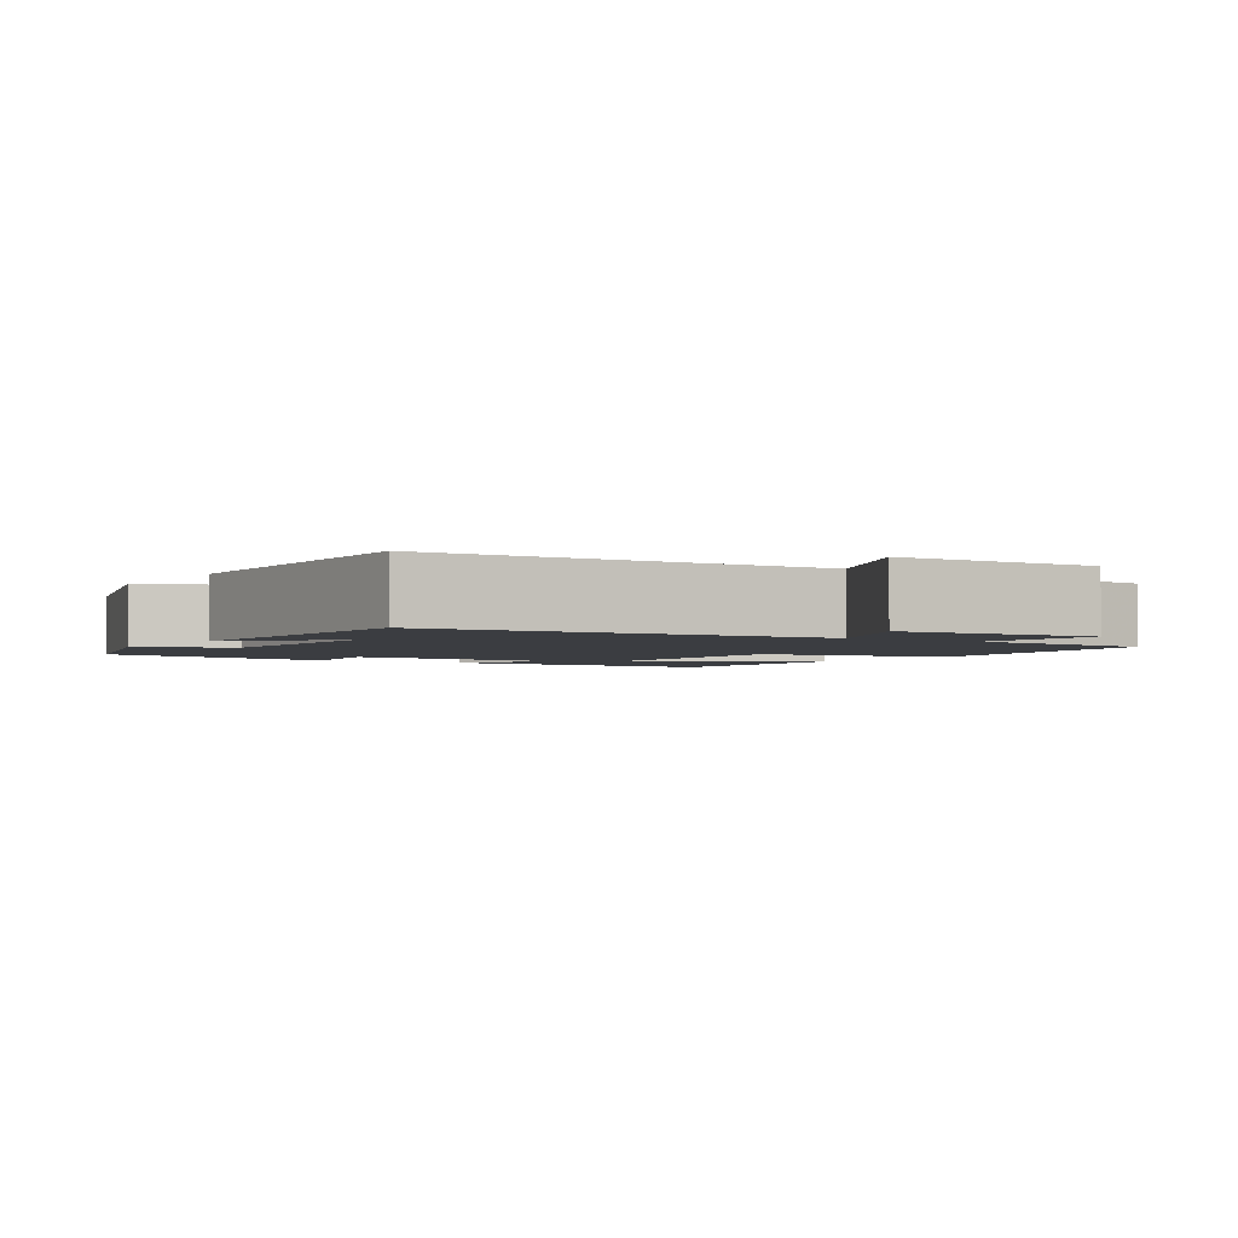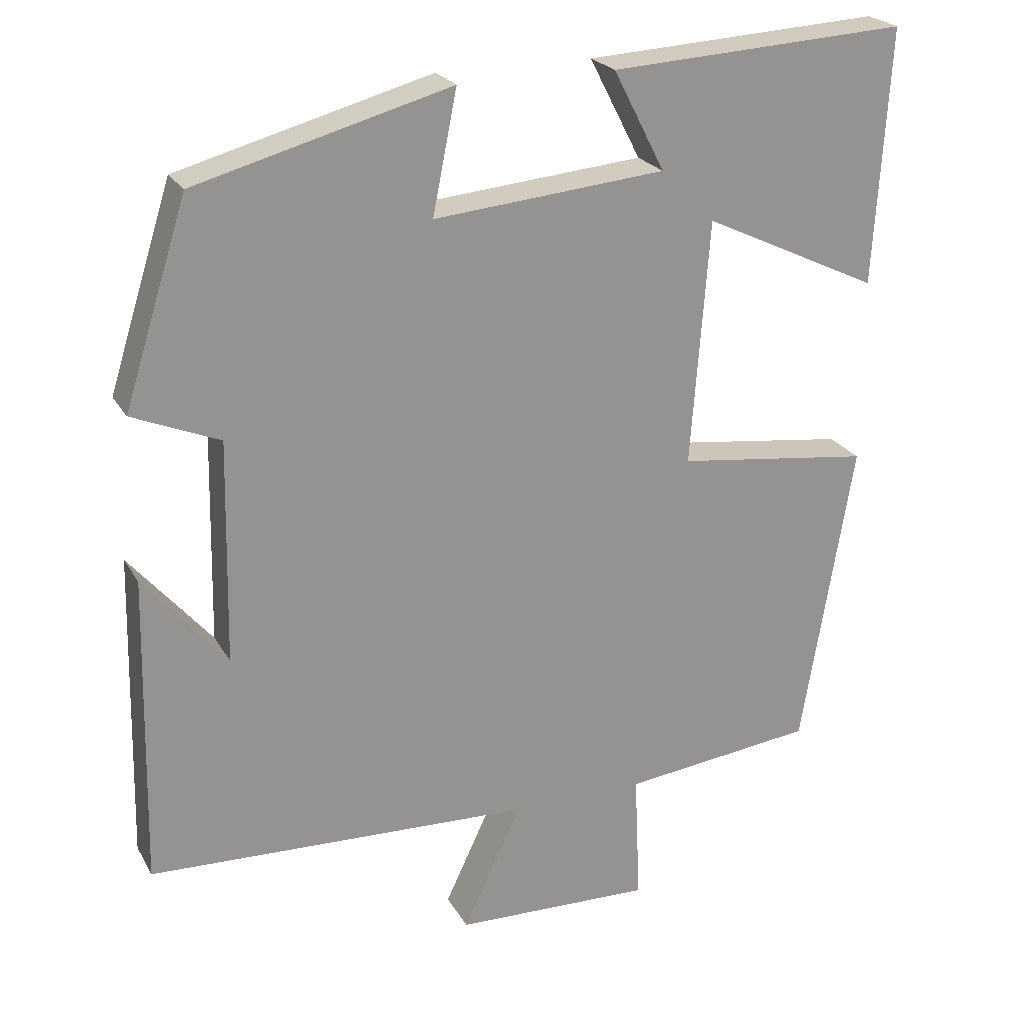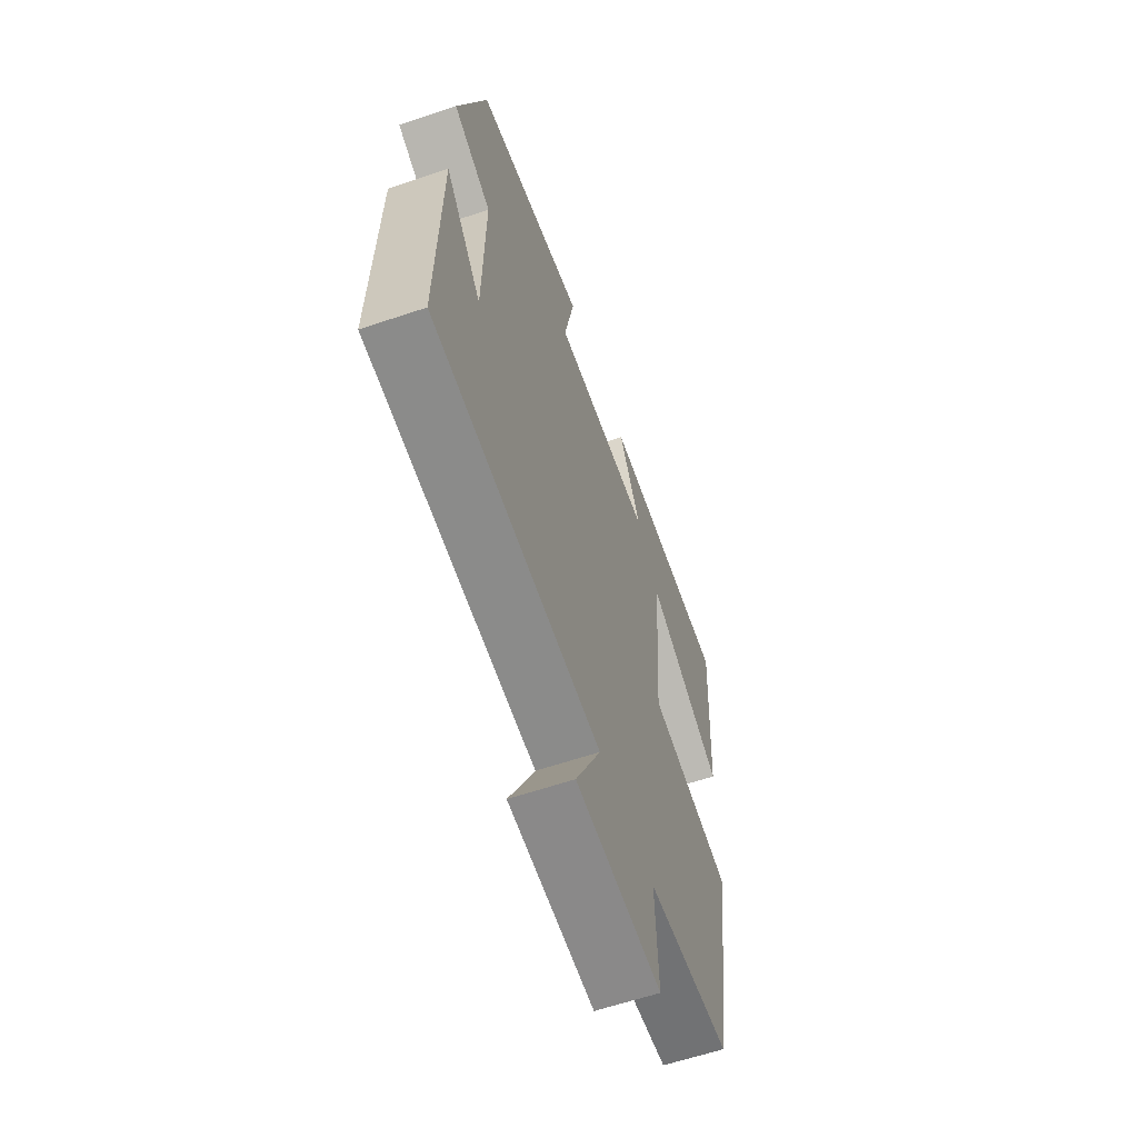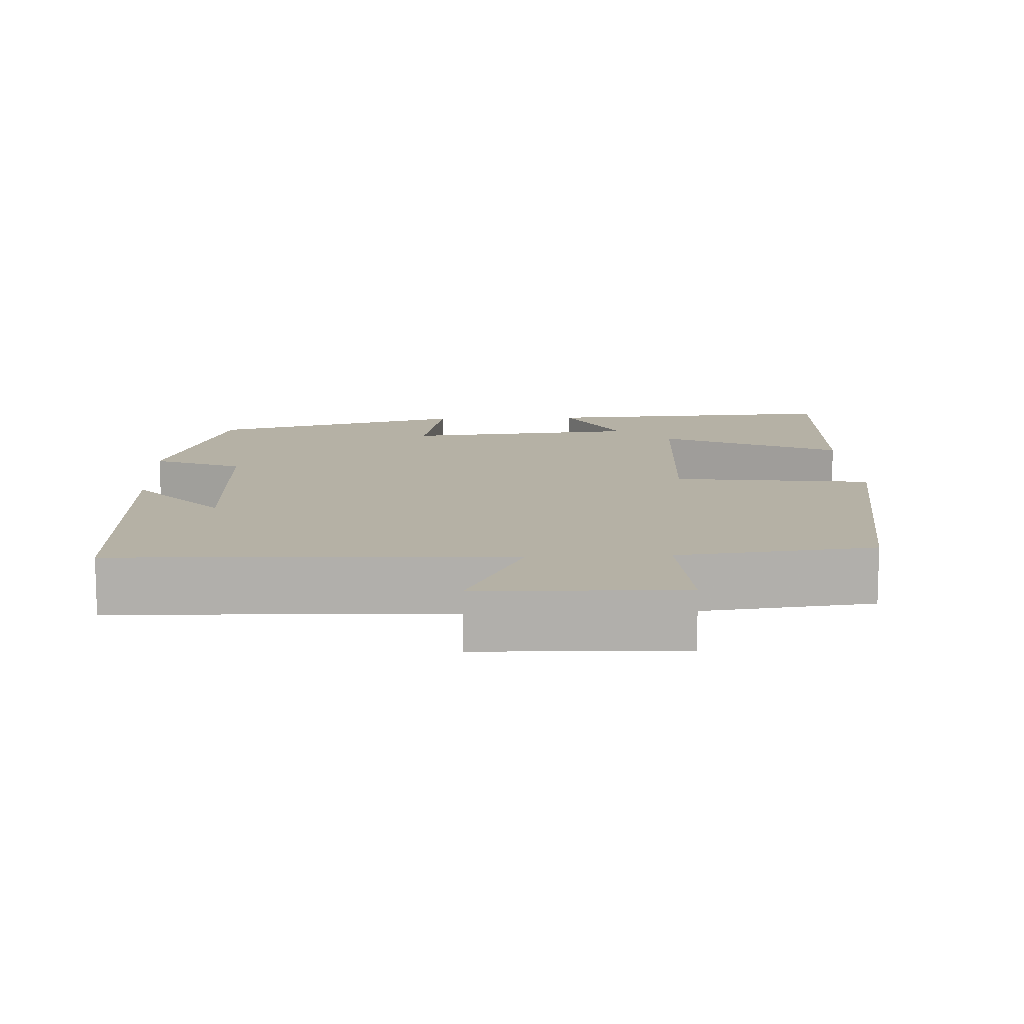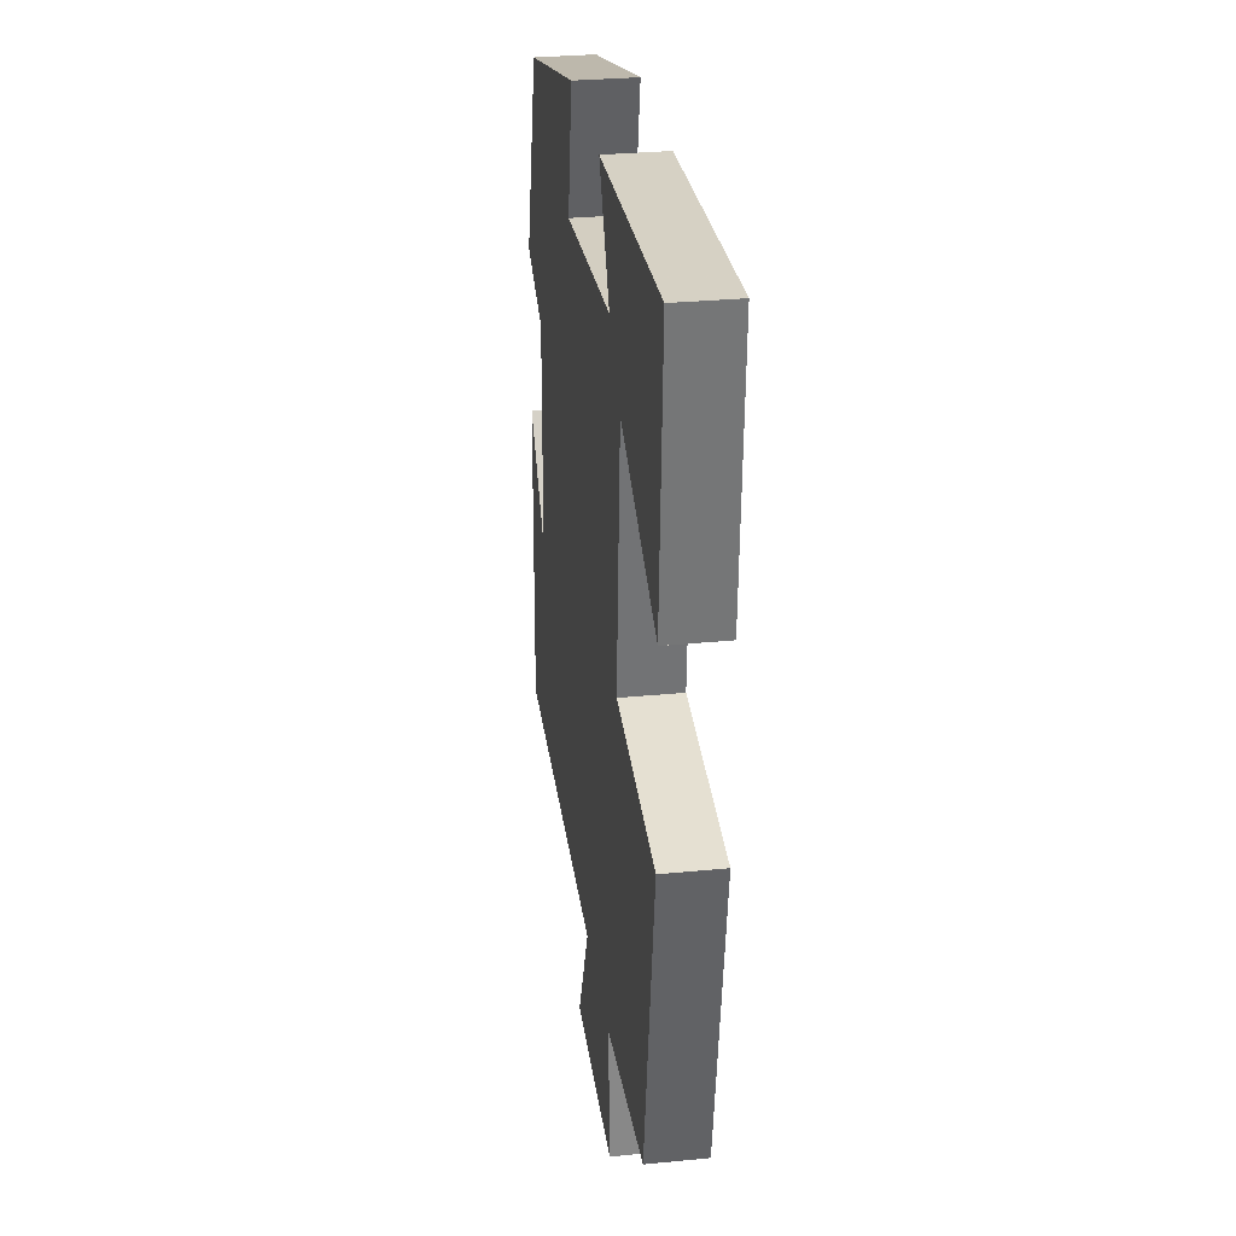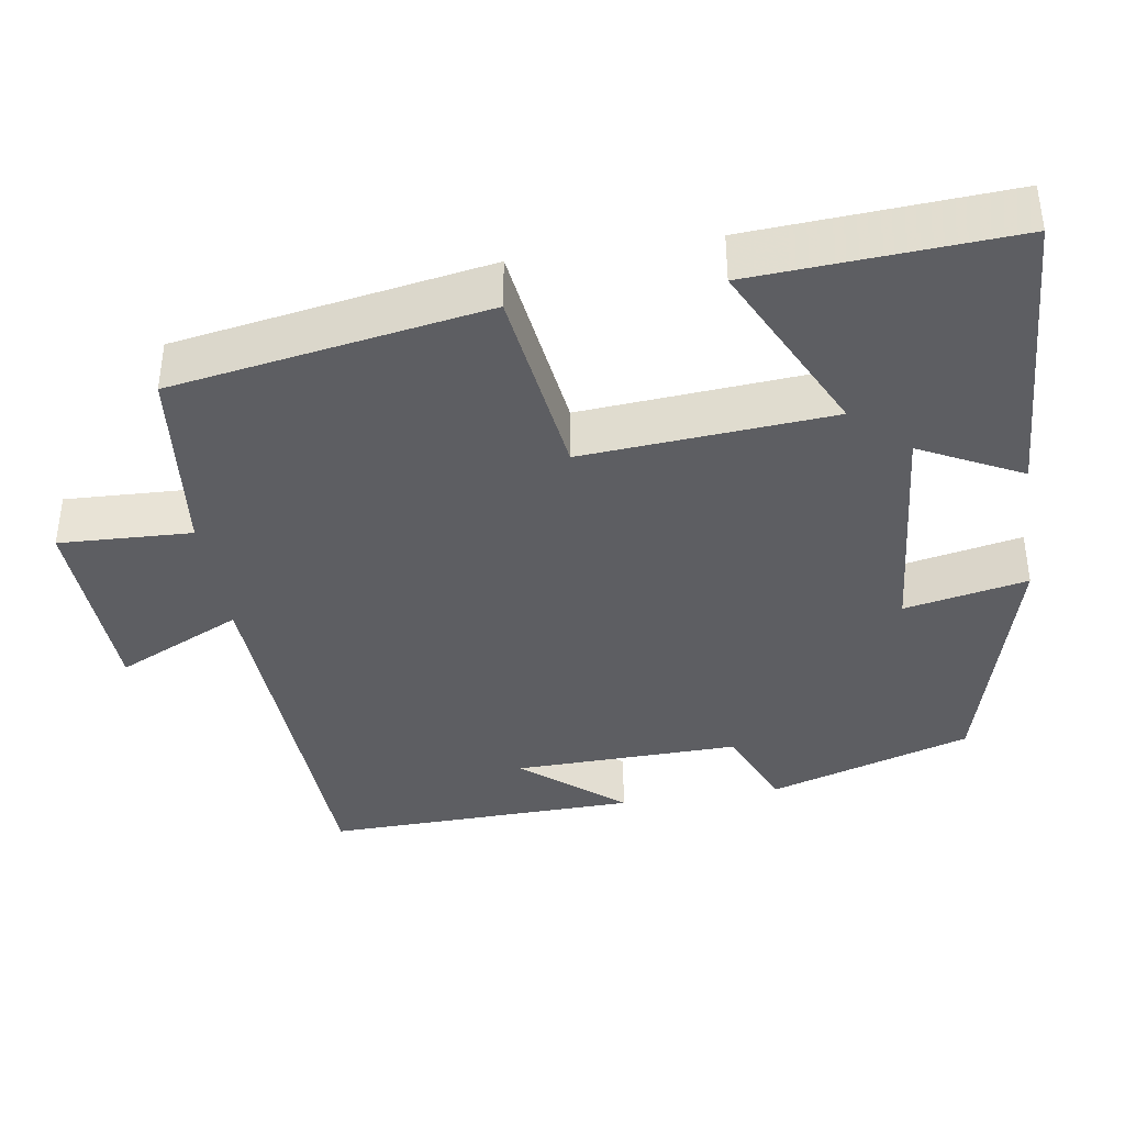
<metadata>
{"format":"obj","ext":"obj","renderer":"f3d","projection":"perspective","resolution":1024,"background":"white","views":[{"elev":-2.5,"azim":146.8,"up":"+Y"},{"elev":23.1,"azim":157.2,"up":"+Z"},{"elev":-61.7,"azim":108.9,"up":"+Z"},{"elev":11.9,"azim":177.3,"up":"+Y"},{"elev":30.3,"azim":-98.1,"up":"+Z"},{"elev":-38.6,"azim":-80.8,"up":"+Y"}]}
</metadata>
<code>
v 0.509 0.07 -0.48
v -0.001 0.07 -0.5
v 0.077 0.07 -0.665
v -0.185 0.07 -0.673
v -0.177 0.07 -0.5
v -0.432 0.07 -0.47
v -0.5 0.07 -0.061
v -0.242 0.07 -0.028
v -0.266 0.07 0.296
v -0.5 0.07 0.185
v -0.52 0.07 0.522
v -0.126 0.07 0.5
v -0.194 0.07 0.368
v 0.112 0.07 0.34
v 0.08 0.07 0.5
v 0.416 0.07 0.409
v 0.5 0.07 0.144
v 0.385 0.07 0.096
v 0.391 0.07 -0.198
v 0.5 0.07 -0.07
v 0.509 0 -0.48
v -0.001 0 -0.5
v 0.077 0 -0.665
v -0.185 0 -0.673
v -0.177 0 -0.5
v -0.432 0 -0.47
v -0.5 0 -0.061
v -0.242 0 -0.028
v -0.266 0 0.296
v -0.5 0 0.185
v -0.52 0 0.522
v -0.126 0 0.5
v -0.194 0 0.368
v 0.112 0 0.34
v 0.08 0 0.5
v 0.416 0 0.409
v 0.5 0 0.144
v 0.385 0 0.096
v 0.391 0 -0.198
v 0.5 0 -0.07
f 19 20 1
f 15 16 17 18
f 14 15 18 19
f 13 14 19 1
f 9 10 11 12
f 9 12 13
f 8 9 13 1
f 5 6 7 8
f 2 3 4 5
f 1 2 5 8
f 21 40 39
f 38 37 36 35
f 39 38 35 34
f 21 39 34 33
f 32 31 30 29
f 33 32 29
f 21 33 29 28
f 28 27 26 25
f 25 24 23 22
f 28 25 22 21
f 1 21 22 2
f 2 22 23 3
f 3 23 24 4
f 4 24 25 5
f 5 25 26 6
f 6 26 27 7
f 7 27 28 8
f 8 28 29 9
f 9 29 30 10
f 10 30 31 11
f 11 31 32 12
f 12 32 33 13
f 13 33 34 14
f 14 34 35 15
f 15 35 36 16
f 16 36 37 17
f 17 37 38 18
f 18 38 39 19
f 19 39 40 20
f 20 40 21 1

</code>
